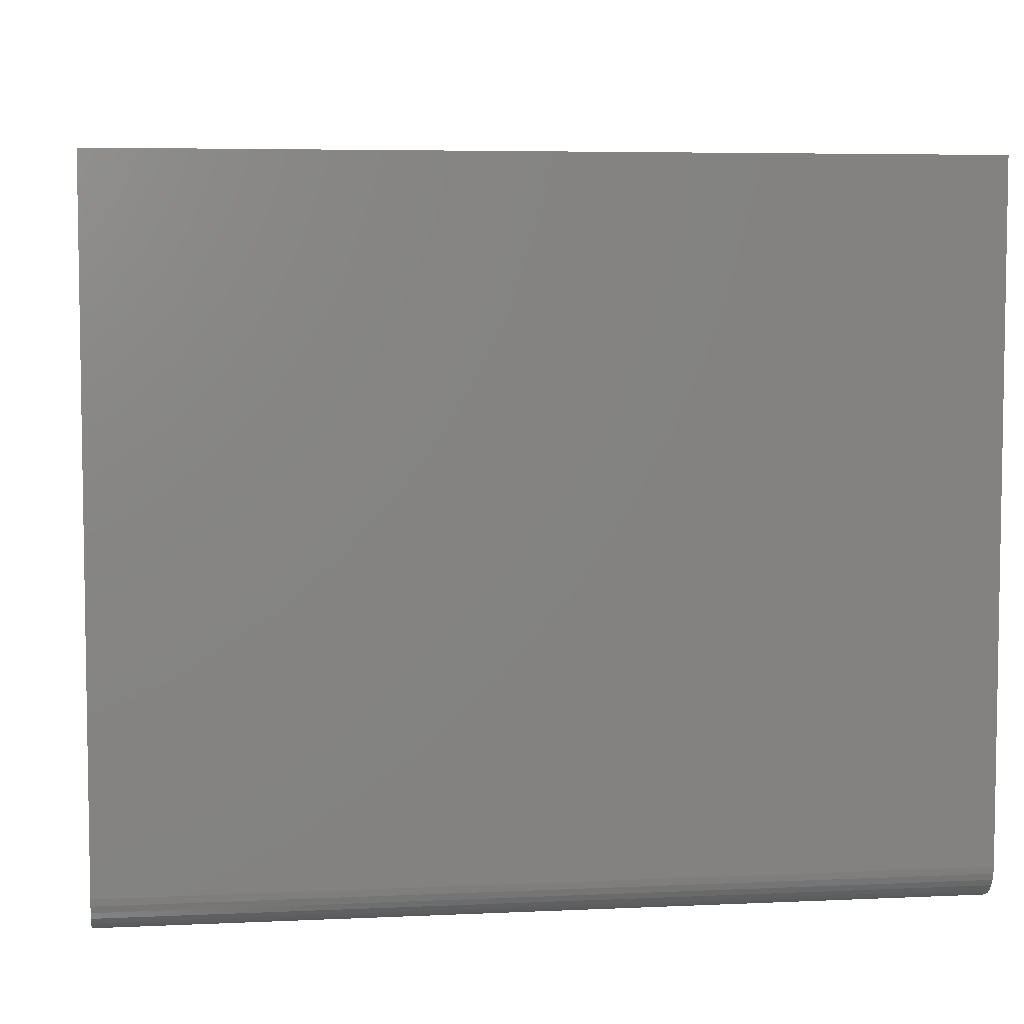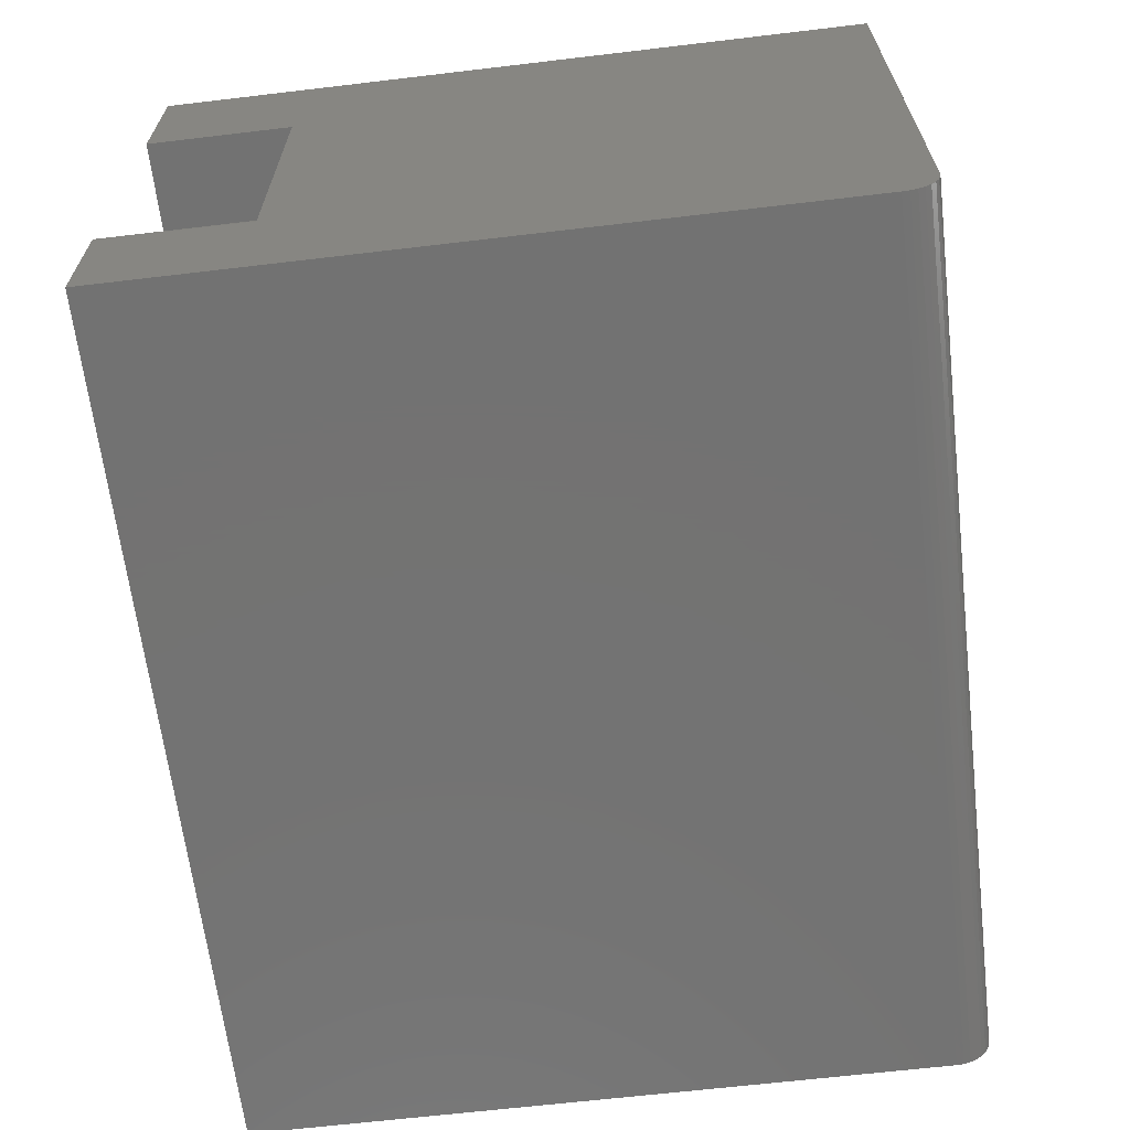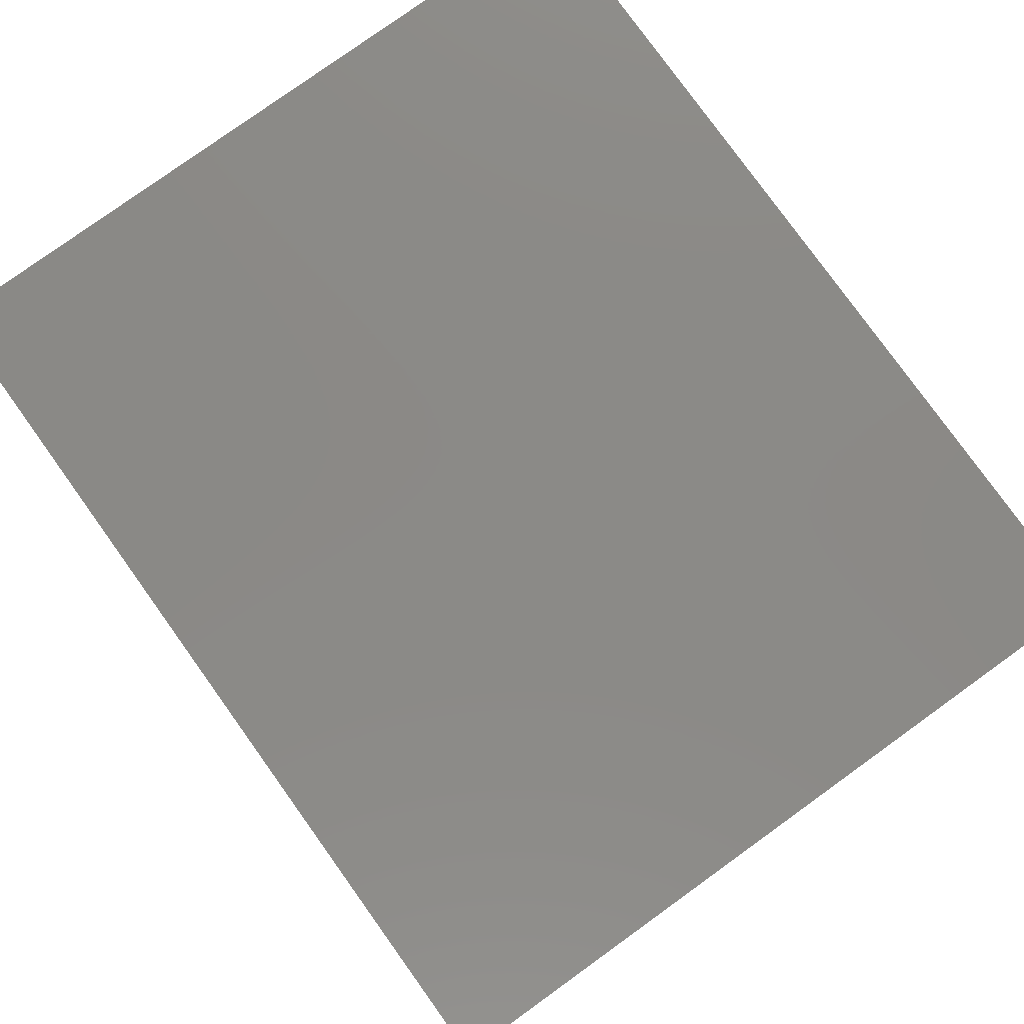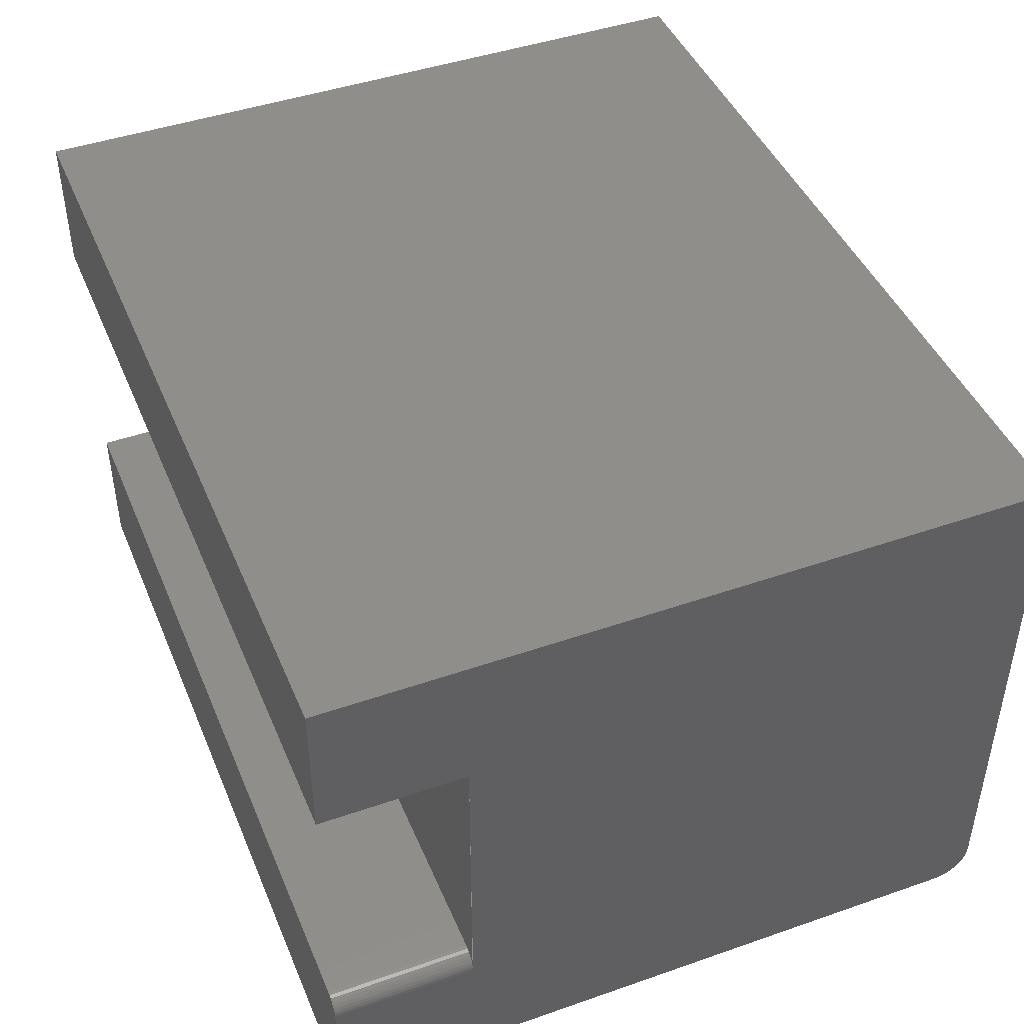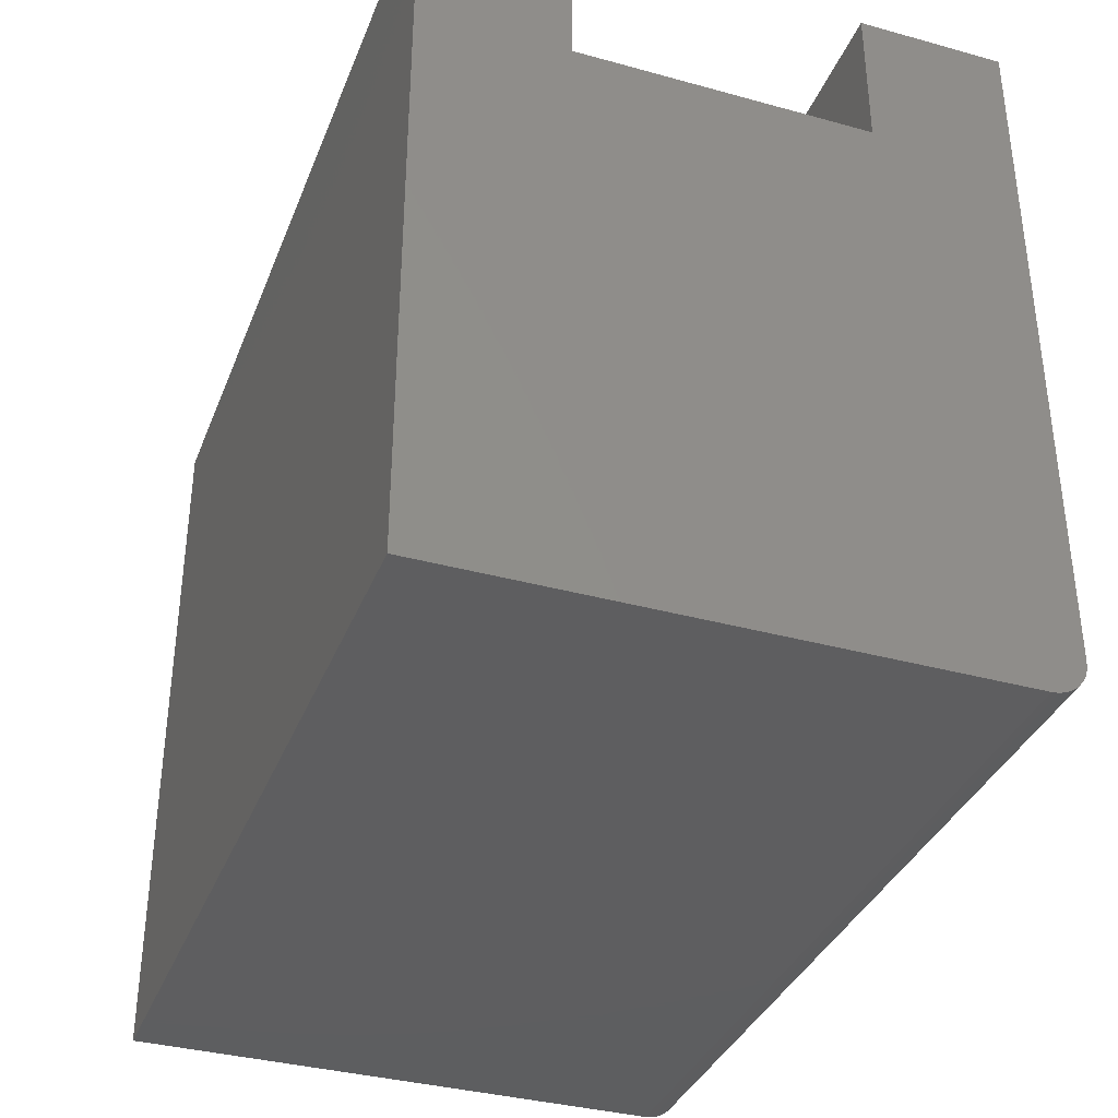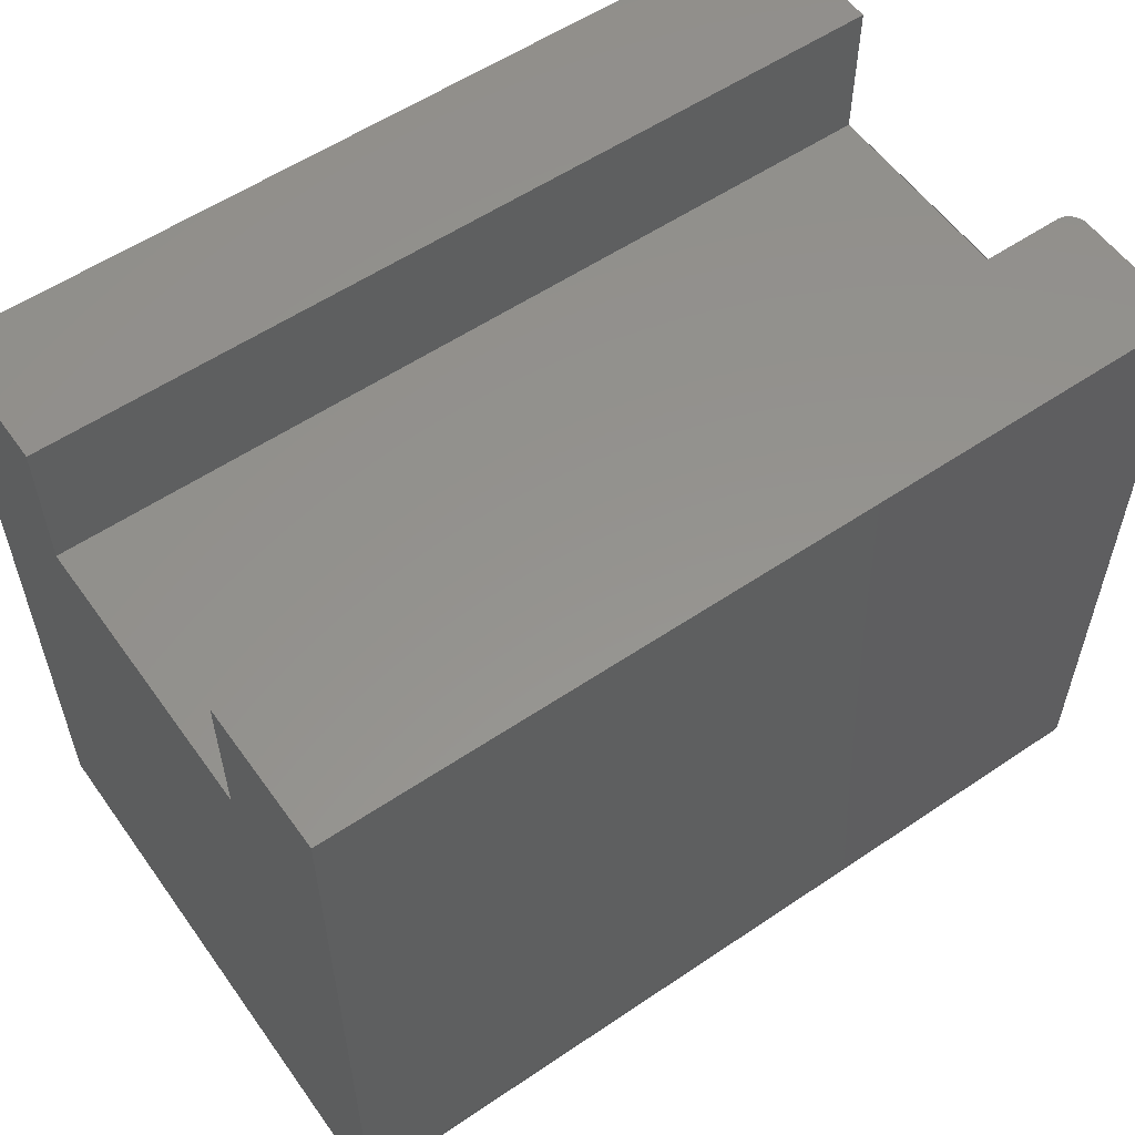
<metadata>
{"format":"stl","ext":"stl","renderer":"f3d","projection":"perspective","resolution":1024,"background":"white","views":[{"elev":5.6,"azim":-8.0,"up":"+Z"},{"elev":-64.8,"azim":96.8,"up":"+Y"},{"elev":79.6,"azim":54.3,"up":"+Y"},{"elev":44.7,"azim":68.0,"up":"+Y"},{"elev":-35.9,"azim":-109.9,"up":"+Z"},{"elev":56.5,"azim":-35.2,"up":"+Z"}]}
</metadata>
<code>
# stl→obj: 48 verts, 90 faces
v 0.75 0.375 0.5
v 0.75 1.914e-18 0.03125
v 0.75 0.0006005 0.02515
v 0.75 0.002379 0.01929
v 0.75 0.005267 0.01389
v 0.75 0.009153 0.009153
v 0.75 0.01389 0.005267
v 0.75 0.01929 0.002379
v 0.75 0.02515 0.0006005
v 0.75 0.03125 -1.914e-18
v 0.75 0.5 -3.062e-17
v 0.75 0.5 0.625
v 0.75 0.375 0.625
v 0.75 0.1094 0.5
v 0.75 0.1094 0.625
v 0.75 3.827e-17 0.625
v 0 0.375 0.5
v 0 0.375 0.625
v 0 0.5 0.625
v 0 0.5 -3.062e-17
v 0 0.03125 -1.914e-18
v 0 0.02515 0.0006005
v 0 0.01929 0.002379
v 0 0.01389 0.005267
v 0 0.009153 0.009153
v 0 0.005267 0.01389
v 0 0.002379 0.01929
v 0 0.0006005 0.02515
v 0 1.914e-18 0.03125
v 0 3.827e-17 0.625
v 0 0.125 0.625
v 0 0.125 0.5
v 0.7497 0.1124 0.625
v 0.7488 0.1154 0.625
v 0.7474 0.1181 0.625
v 0.7454 0.1204 0.625
v 0.7431 0.1224 0.625
v 0.7404 0.1238 0.625
v 0.7374 0.1247 0.625
v 0.7344 0.125 0.625
v 0.7344 0.125 0.5
v 0.7374 0.1247 0.5
v 0.7404 0.1238 0.5
v 0.7431 0.1224 0.5
v 0.7454 0.1204 0.5
v 0.7474 0.1181 0.5
v 0.7488 0.1154 0.5
v 0.7497 0.1124 0.5
f 1 2 3
f 1 3 4
f 1 4 5
f 1 5 6
f 1 6 7
f 1 7 8
f 1 8 9
f 1 9 10
f 1 10 11
f 1 11 12
f 1 12 13
f 2 1 14
f 2 14 15
f 2 15 16
f 17 18 19
f 17 19 20
f 17 20 21
f 17 21 22
f 17 22 23
f 17 23 24
f 17 24 25
f 17 25 26
f 17 26 27
f 17 27 28
f 17 28 29
f 29 30 31
f 29 31 32
f 29 32 17
f 30 29 16
f 16 29 2
f 21 20 10
f 10 20 11
f 21 10 22
f 22 10 9
f 22 9 23
f 23 9 8
f 23 8 24
f 24 8 7
f 24 7 25
f 25 7 6
f 25 6 26
f 26 6 5
f 26 5 27
f 27 5 4
f 27 4 28
f 28 4 3
f 28 3 29
f 29 3 2
f 18 17 13
f 13 17 1
f 15 33 34
f 16 15 34
f 16 34 35
f 16 35 36
f 16 36 37
f 16 37 38
f 16 38 39
f 16 39 40
f 16 40 31
f 16 31 30
f 32 31 41
f 41 31 40
f 41 17 32
f 1 17 41
f 1 41 42
f 1 42 43
f 1 43 44
f 1 44 45
f 1 45 46
f 1 46 47
f 41 40 42
f 42 40 39
f 42 39 43
f 43 39 38
f 43 38 44
f 44 38 37
f 44 37 45
f 45 37 36
f 45 36 46
f 46 36 35
f 46 35 47
f 47 35 34
f 47 34 48
f 48 34 33
f 48 33 14
f 14 33 15
f 19 18 12
f 12 18 13
f 20 19 11
f 11 19 12

</code>
